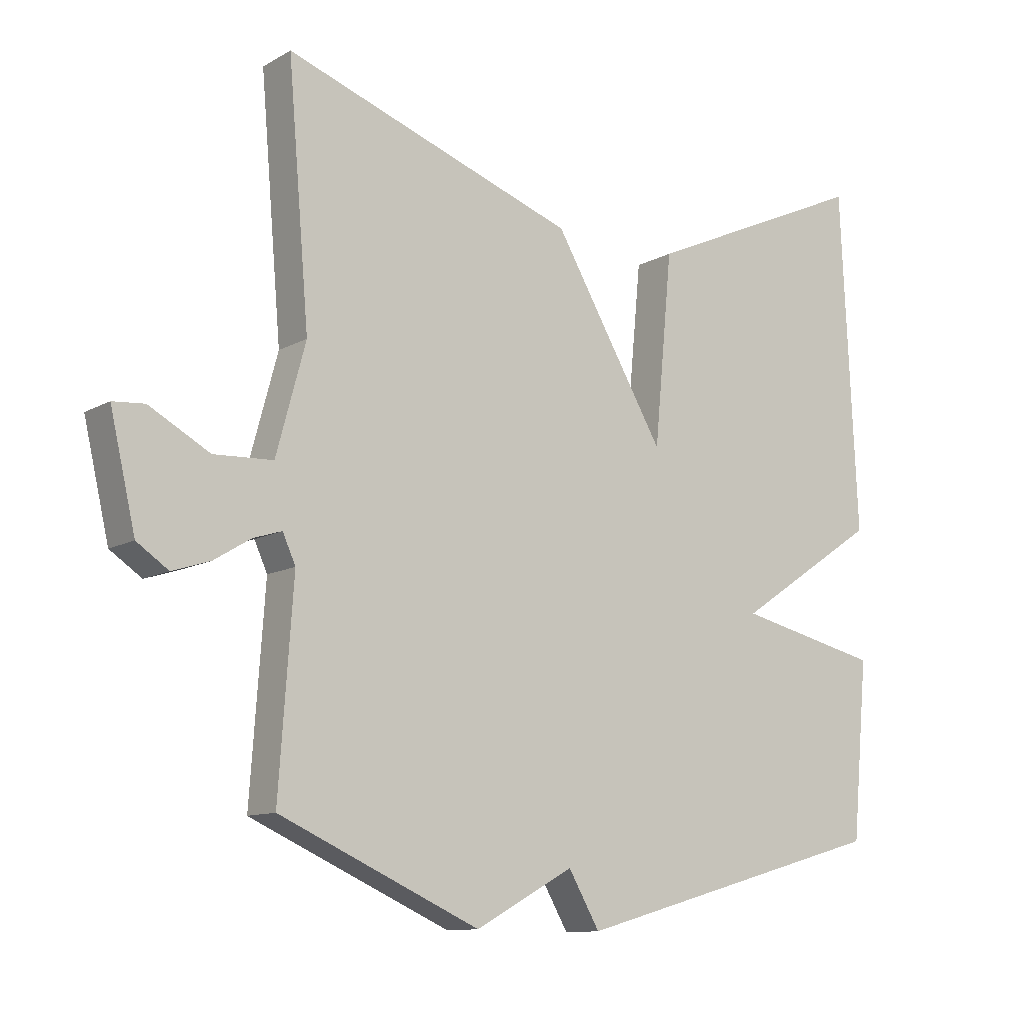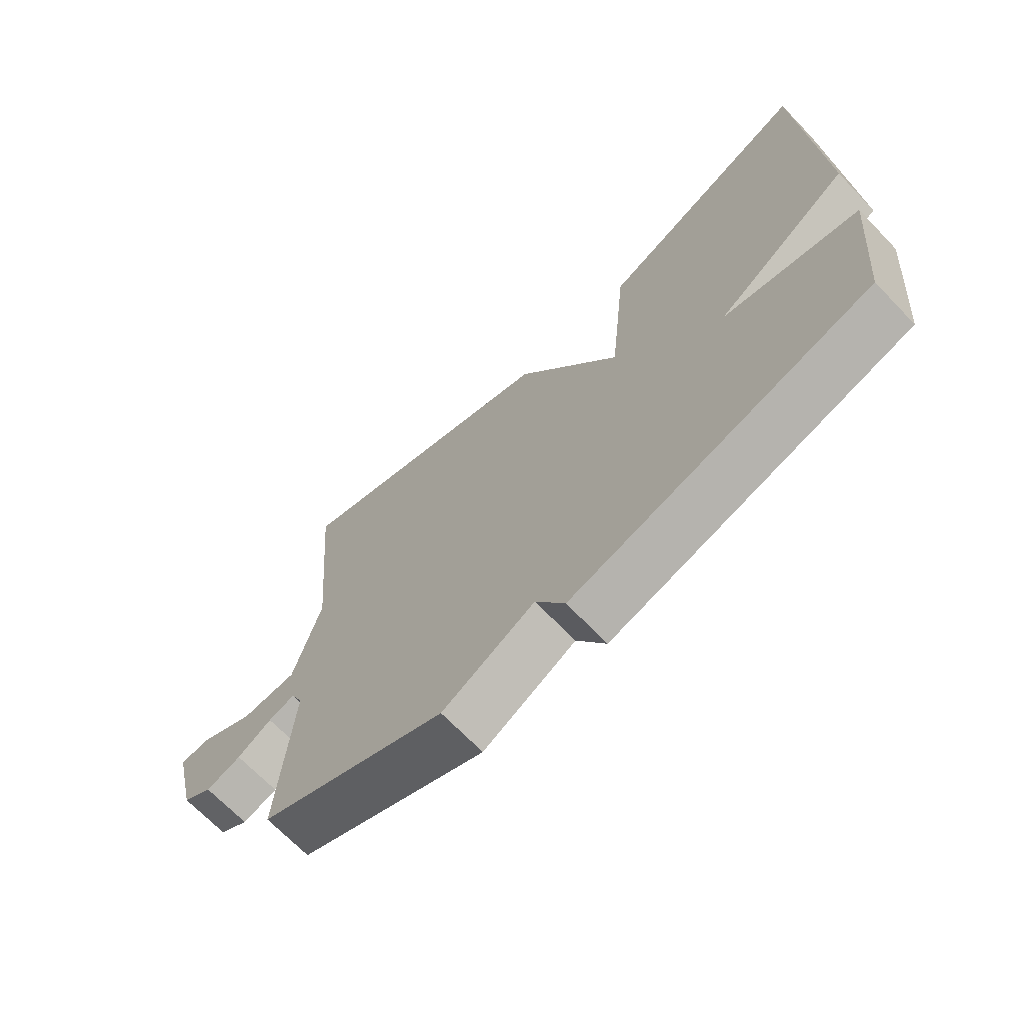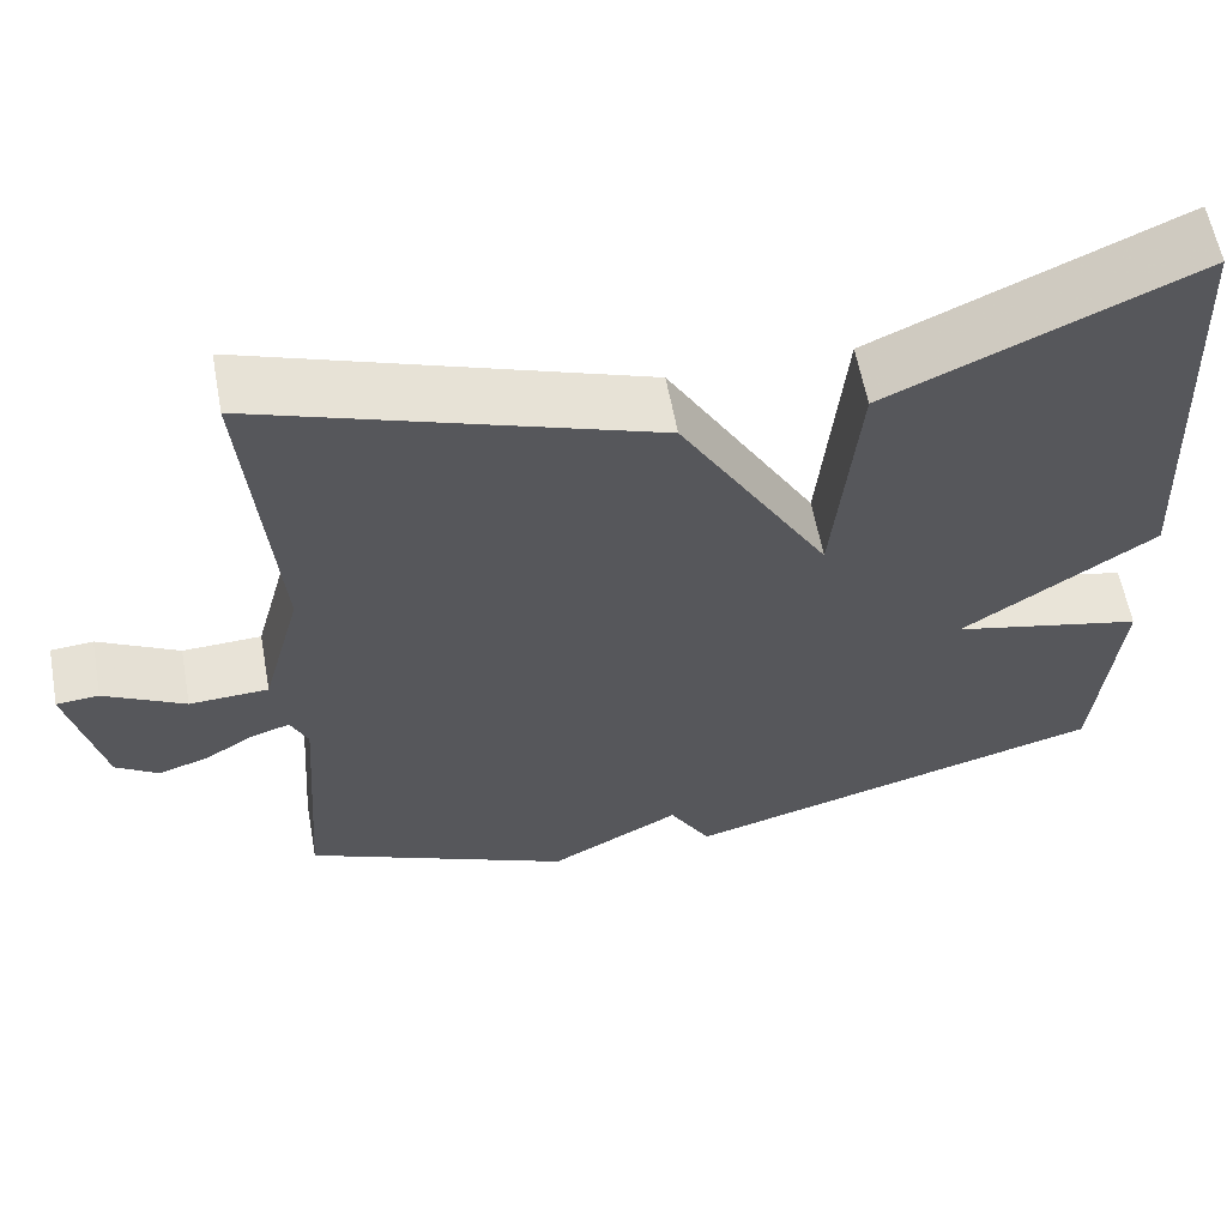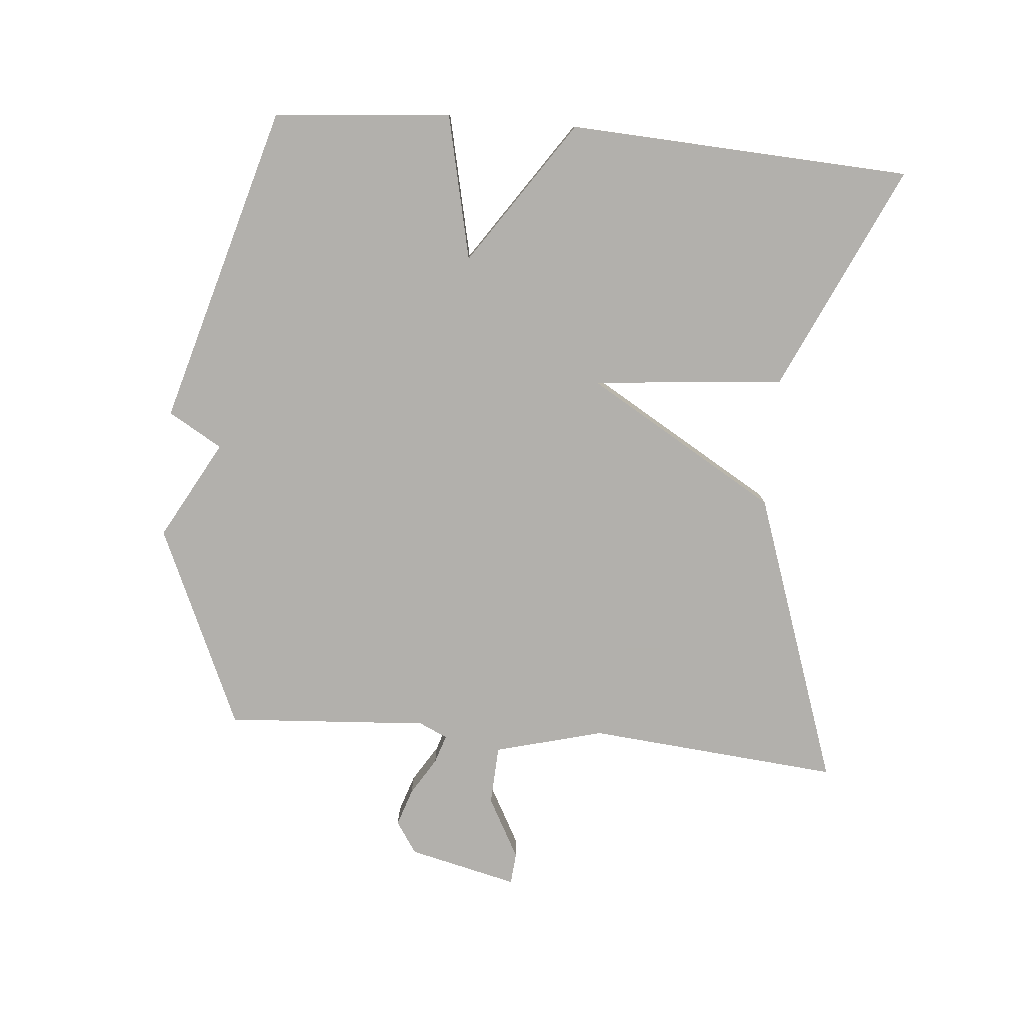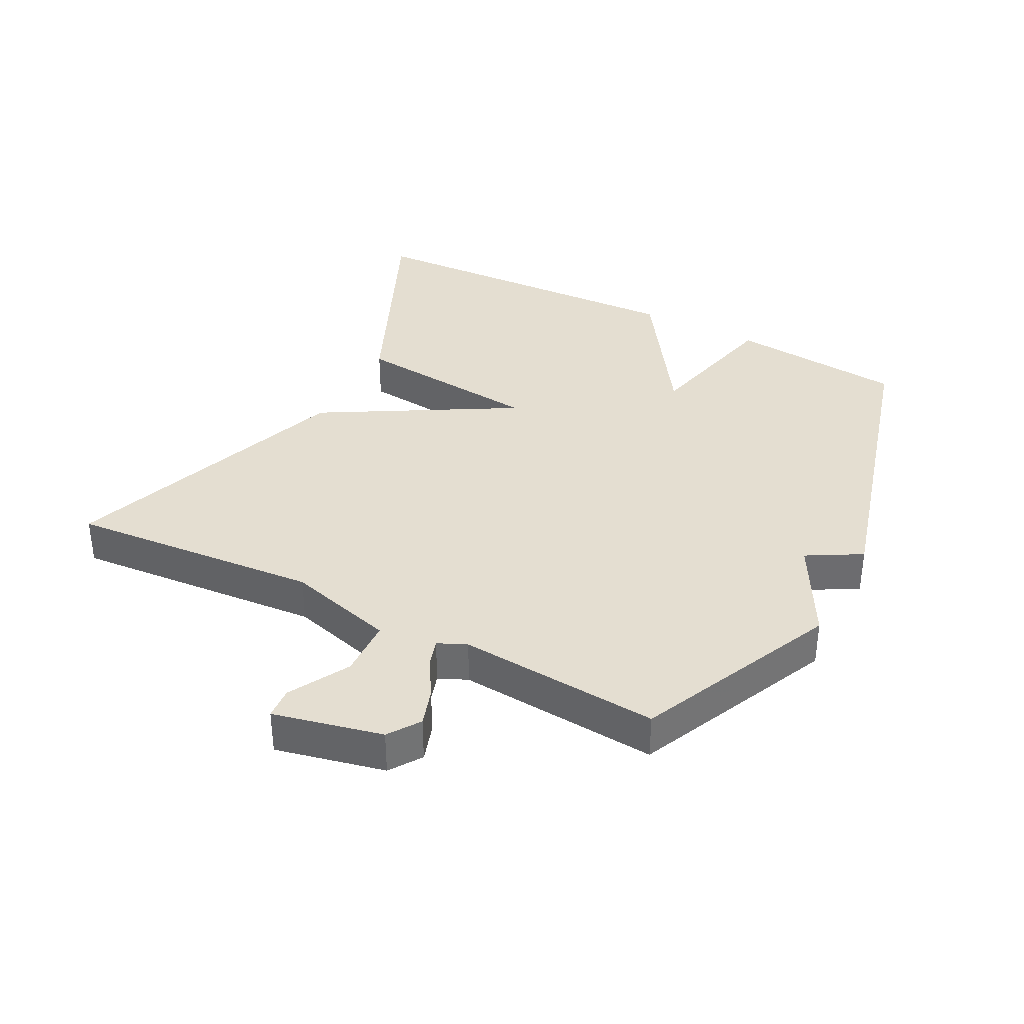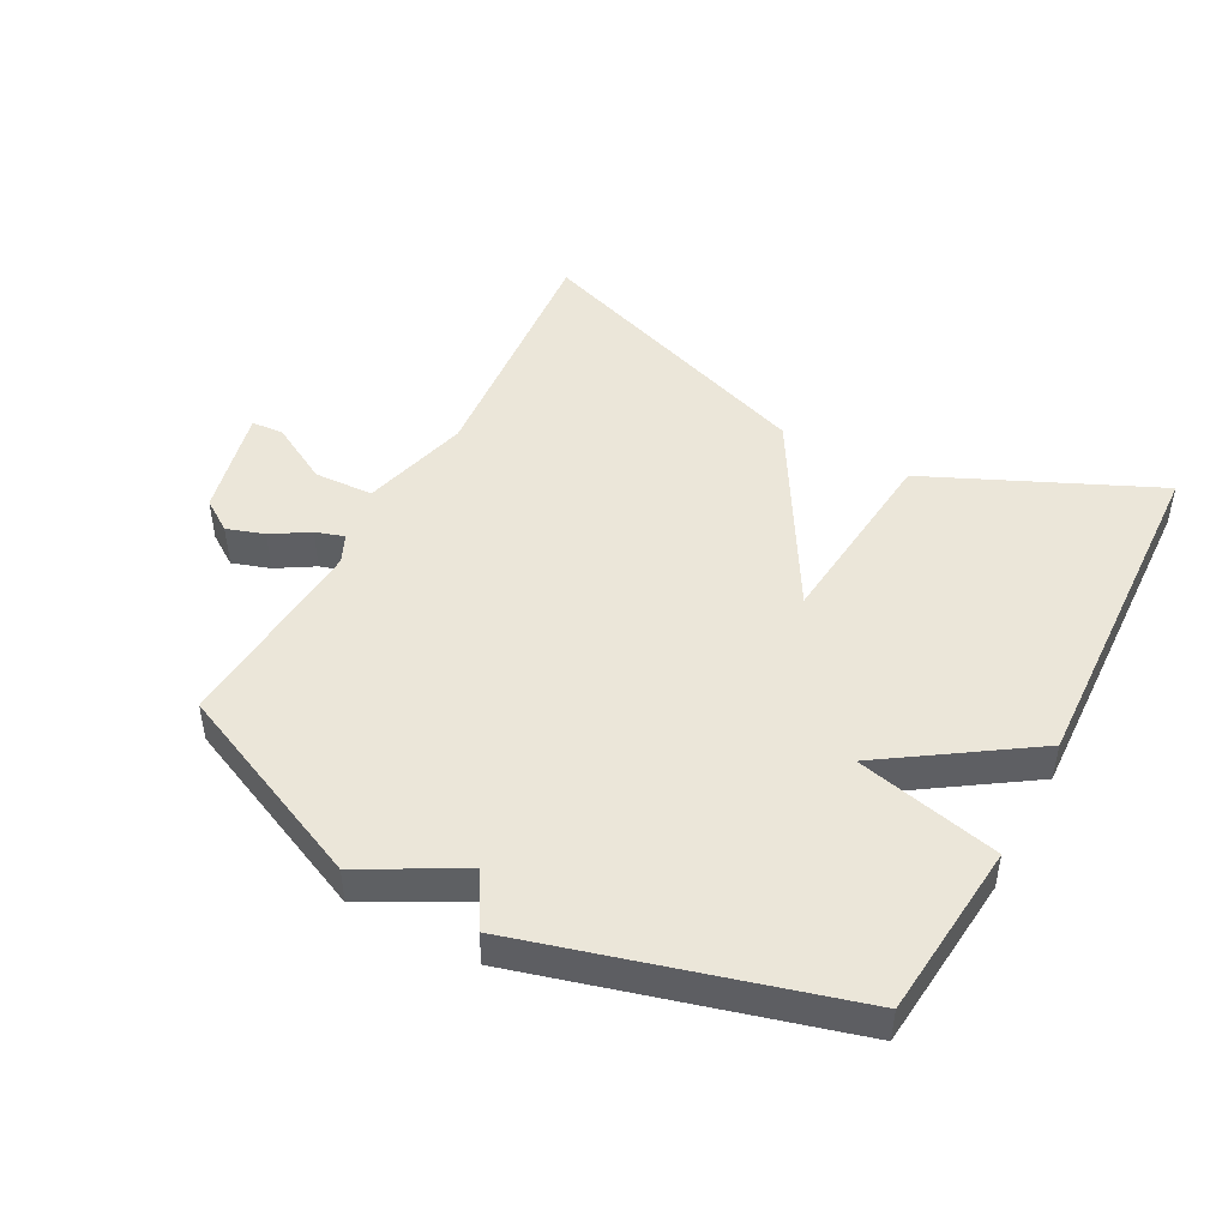
<metadata>
{"format":"obj","ext":"obj","renderer":"f3d","projection":"perspective","resolution":1024,"background":"white","views":[{"elev":-11.2,"azim":143.4,"up":"+Z"},{"elev":-68.9,"azim":-136.1,"up":"+Z"},{"elev":60.1,"azim":169.6,"up":"+Z"},{"elev":-78.6,"azim":-95.3,"up":"+Y"},{"elev":36.4,"azim":117.8,"up":"+Y"},{"elev":47.4,"azim":-151.8,"up":"+Y"}]}
</metadata>
<code>
v -0.5 0.07 0.5
v -0.151 0.07 0.342
v -0.123 0.07 0.048
v 0.049 0.07 0.342
v 0.5 0.07 0.5
v 0.467 0.07 0.112
v 0.512 0.07 -0.055
v 0.603 0.07 -0.059
v 0.696 0.07 -0.008
v 0.745 0.07 -0.012
v 0.706 0.07 -0.18
v 0.657 0.07 -0.213
v 0.599 0.07 -0.194
v 0.542 0.07 -0.159
v 0.498 0.07 -0.145
v 0.478 0.07 -0.189
v 0.5 0.07 -0.5
v 0.191 0.07 -0.638
v 0.039 0.07 -0.555
v -0.009 0.07 -0.638
v -0.5 0.07 -0.5
v -0.525 0.07 -0.228
v -0.303 0.07 -0.177
v -0.525 0.07 -0.028
v -0.5 0 0.5
v -0.151 0 0.342
v -0.123 0 0.048
v 0.049 0 0.342
v 0.5 0 0.5
v 0.467 0 0.112
v 0.512 0 -0.055
v 0.603 0 -0.059
v 0.696 0 -0.008
v 0.745 0 -0.012
v 0.706 0 -0.18
v 0.657 0 -0.213
v 0.599 0 -0.194
v 0.542 0 -0.159
v 0.498 0 -0.145
v 0.478 0 -0.189
v 0.5 0 -0.5
v 0.191 0 -0.638
v 0.039 0 -0.555
v -0.009 0 -0.638
v -0.5 0 -0.5
v -0.525 0 -0.228
v -0.303 0 -0.177
v -0.525 0 -0.028
f 1 2 3
f 24 1 3
f 23 24 3
f 21 22 23
f 20 21 23
f 19 20 23
f 19 23 3
f 18 19 3
f 17 18 3
f 16 17 3
f 15 16 3 4
f 14 15 4
f 12 13 14
f 11 12 14
f 10 11 14
f 9 10 14
f 8 9 14
f 7 8 14
f 7 14 4
f 6 7 4
f 4 5 6
f 27 26 25
f 27 25 48
f 27 48 47
f 47 46 45
f 47 45 44
f 47 44 43
f 27 47 43
f 27 43 42
f 27 42 41
f 27 41 40
f 28 27 40 39
f 28 39 38
f 38 37 36
f 38 36 35
f 38 35 34
f 38 34 33
f 38 33 32
f 38 32 31
f 28 38 31
f 28 31 30
f 30 29 28
f 1 25 26 2
f 2 26 27 3
f 3 27 28 4
f 4 28 29 5
f 5 29 30 6
f 6 30 31 7
f 7 31 32 8
f 8 32 33 9
f 9 33 34 10
f 10 34 35 11
f 11 35 36 12
f 12 36 37 13
f 13 37 38 14
f 14 38 39 15
f 15 39 40 16
f 16 40 41 17
f 17 41 42 18
f 18 42 43 19
f 19 43 44 20
f 20 44 45 21
f 21 45 46 22
f 22 46 47 23
f 23 47 48 24
f 24 48 25 1

</code>
